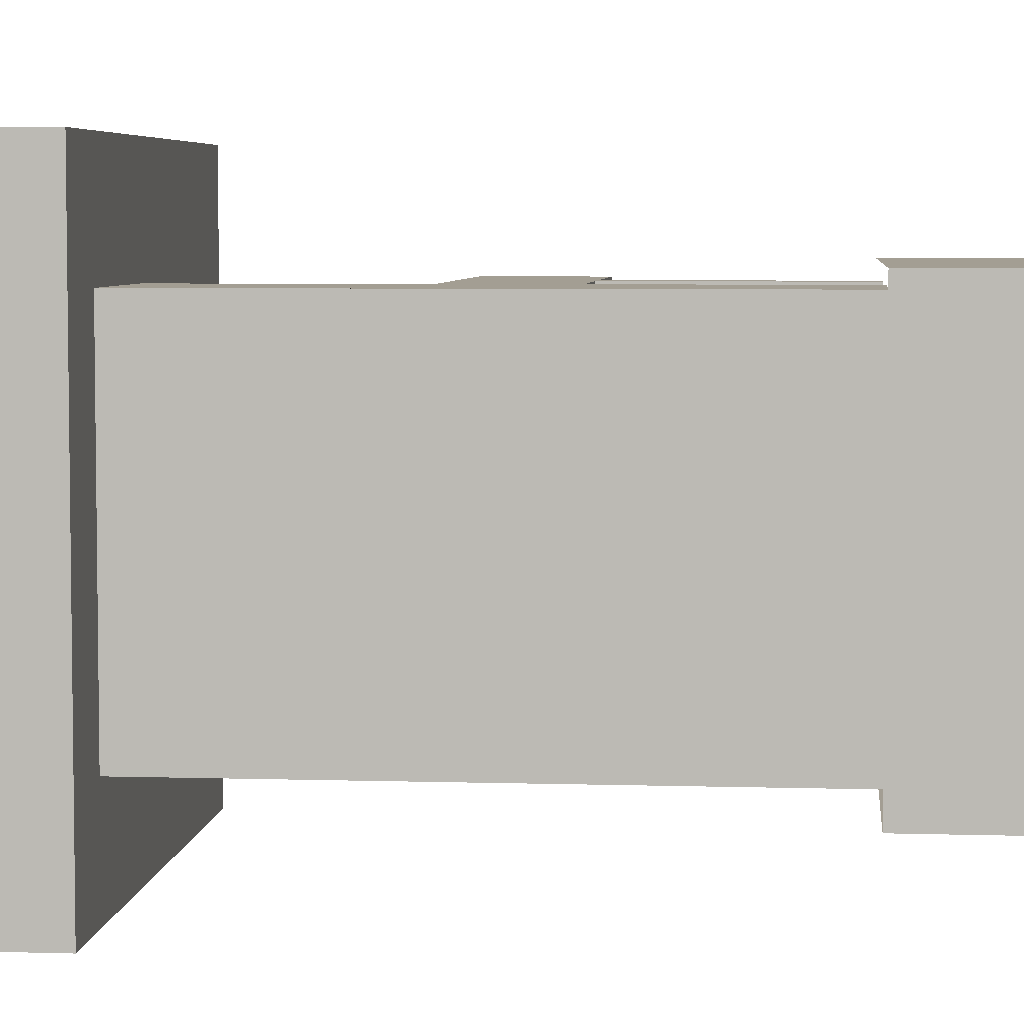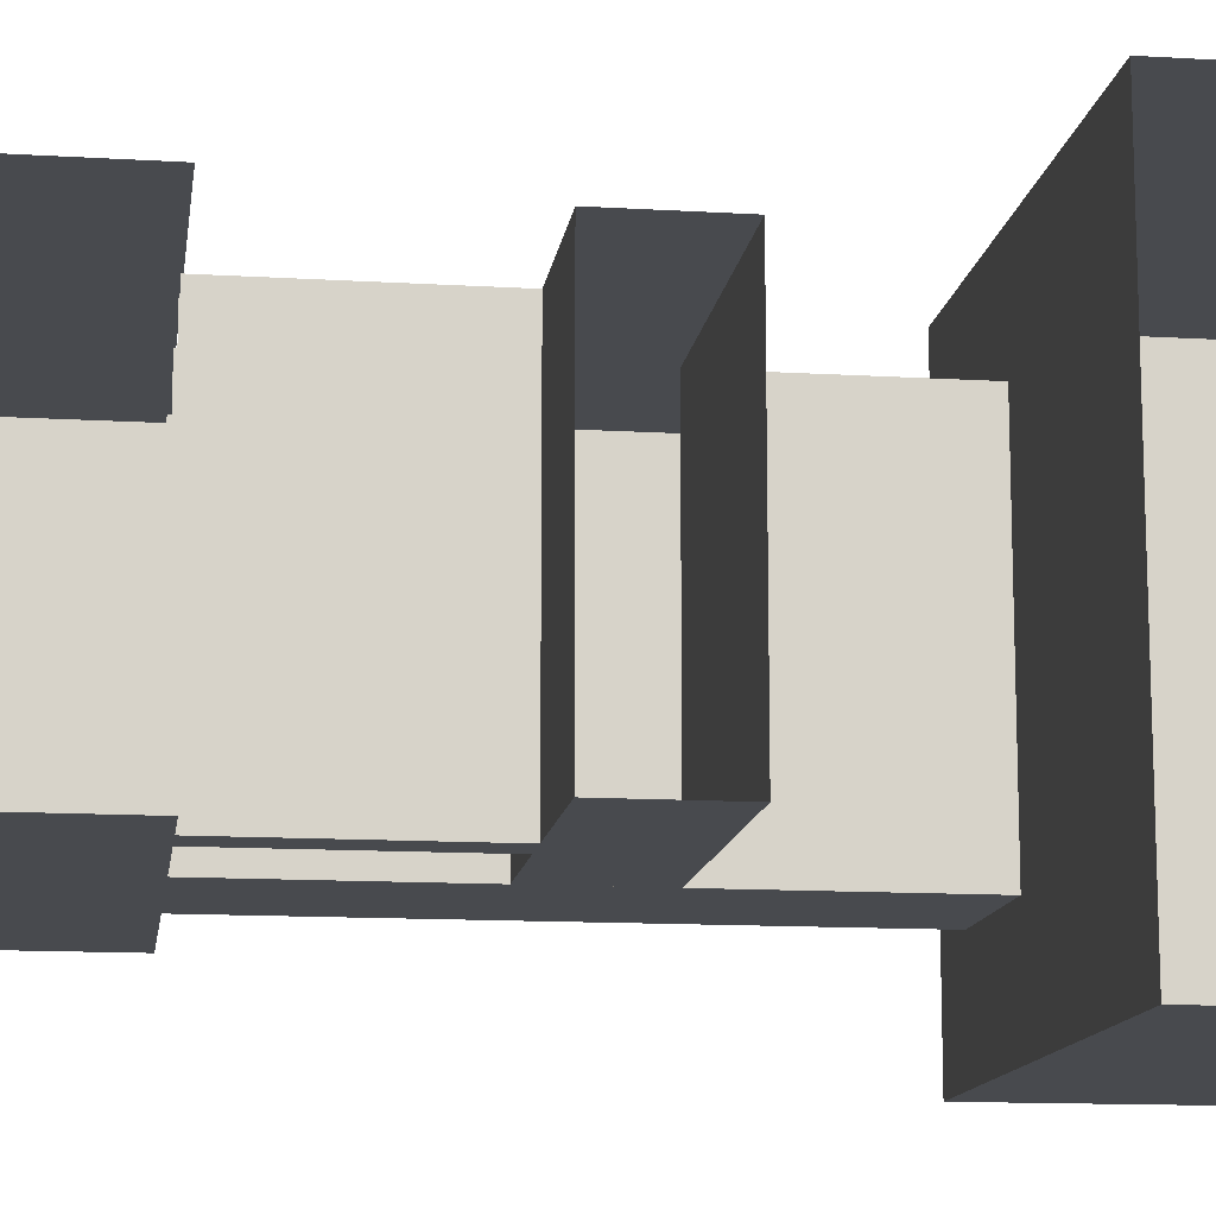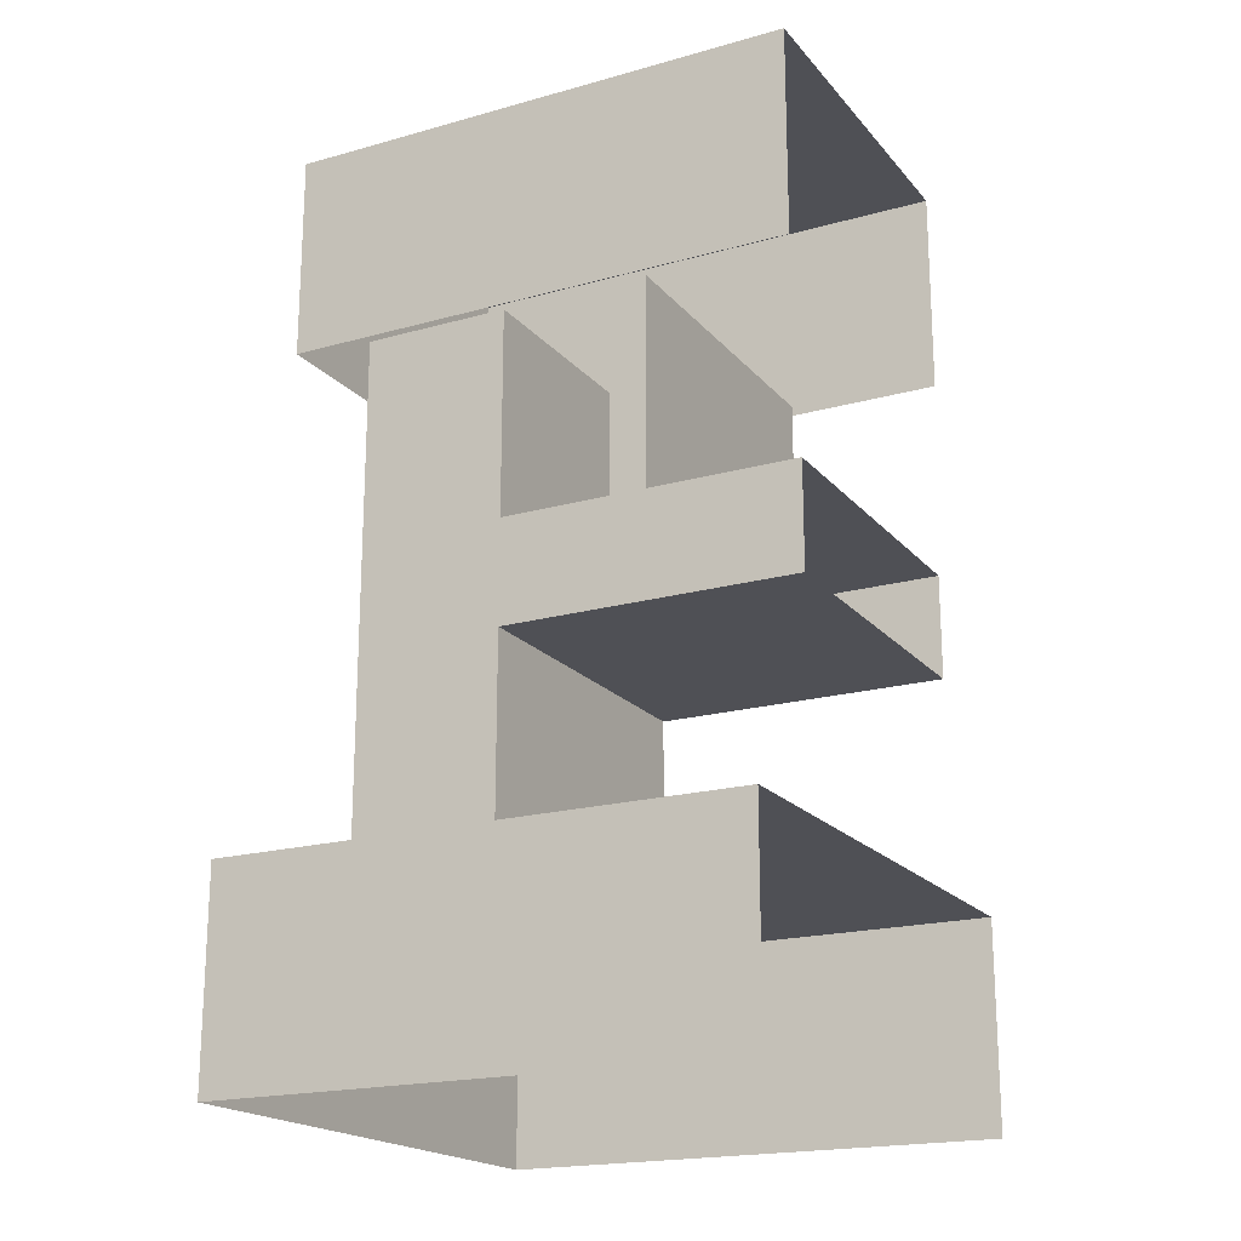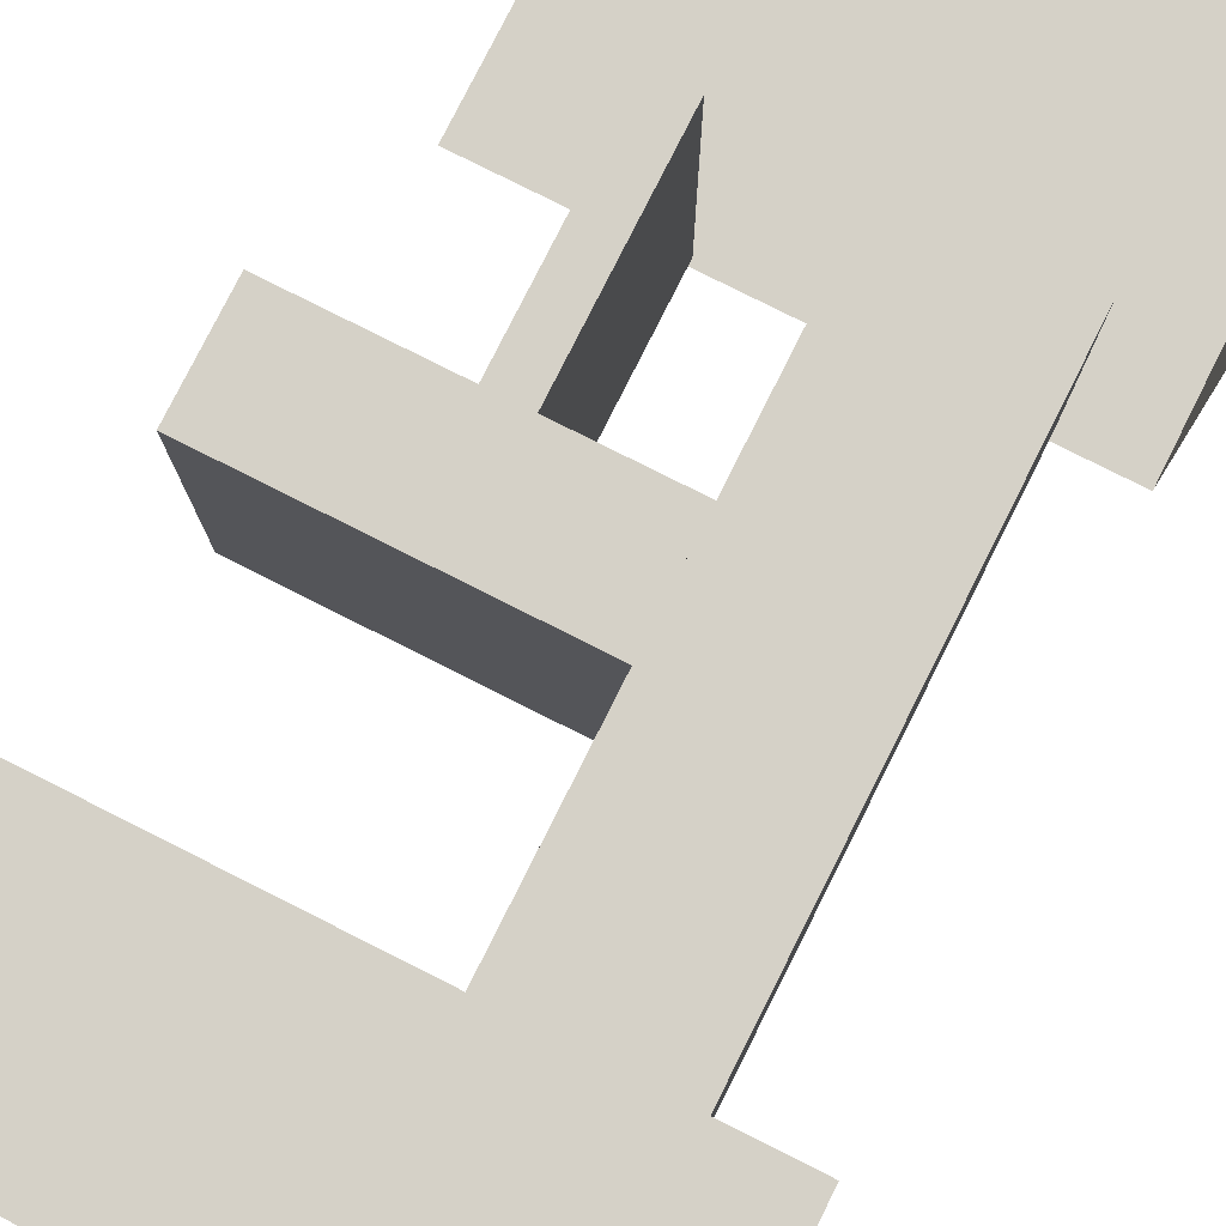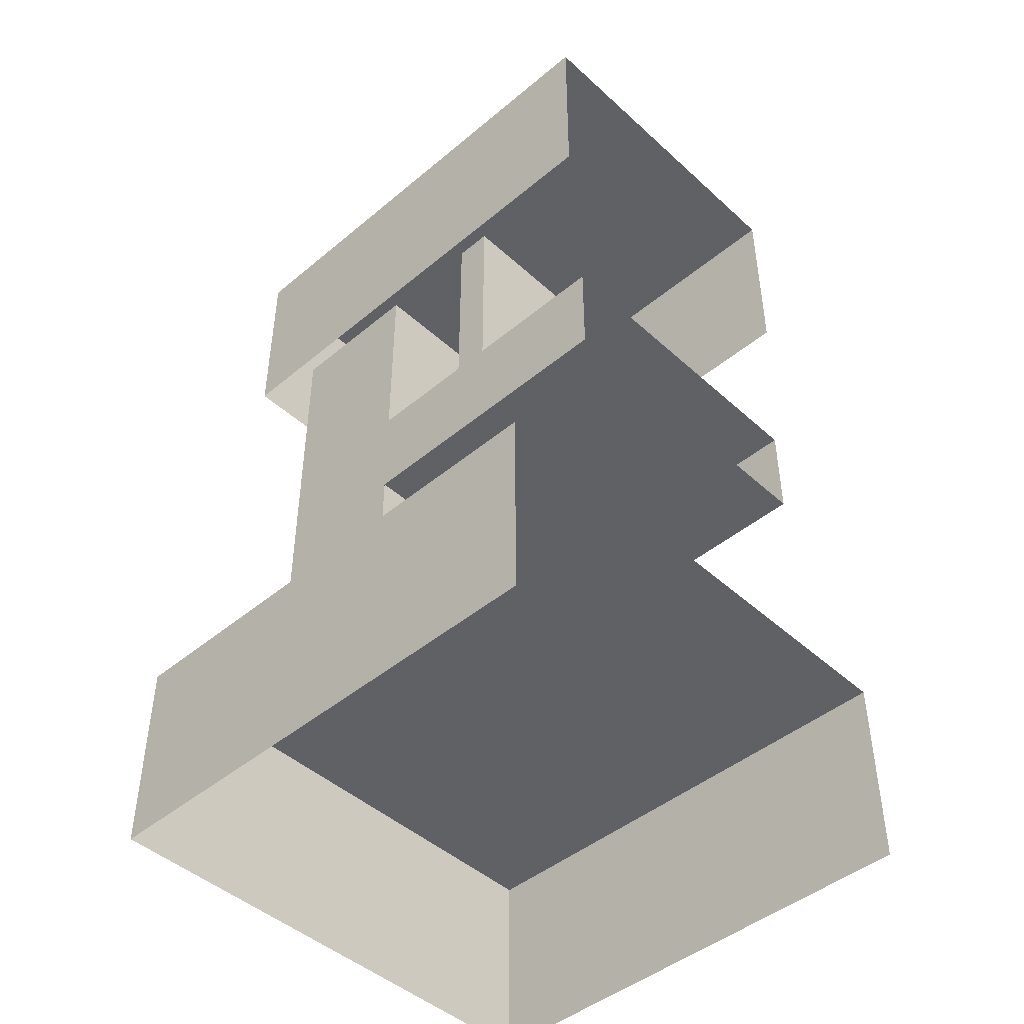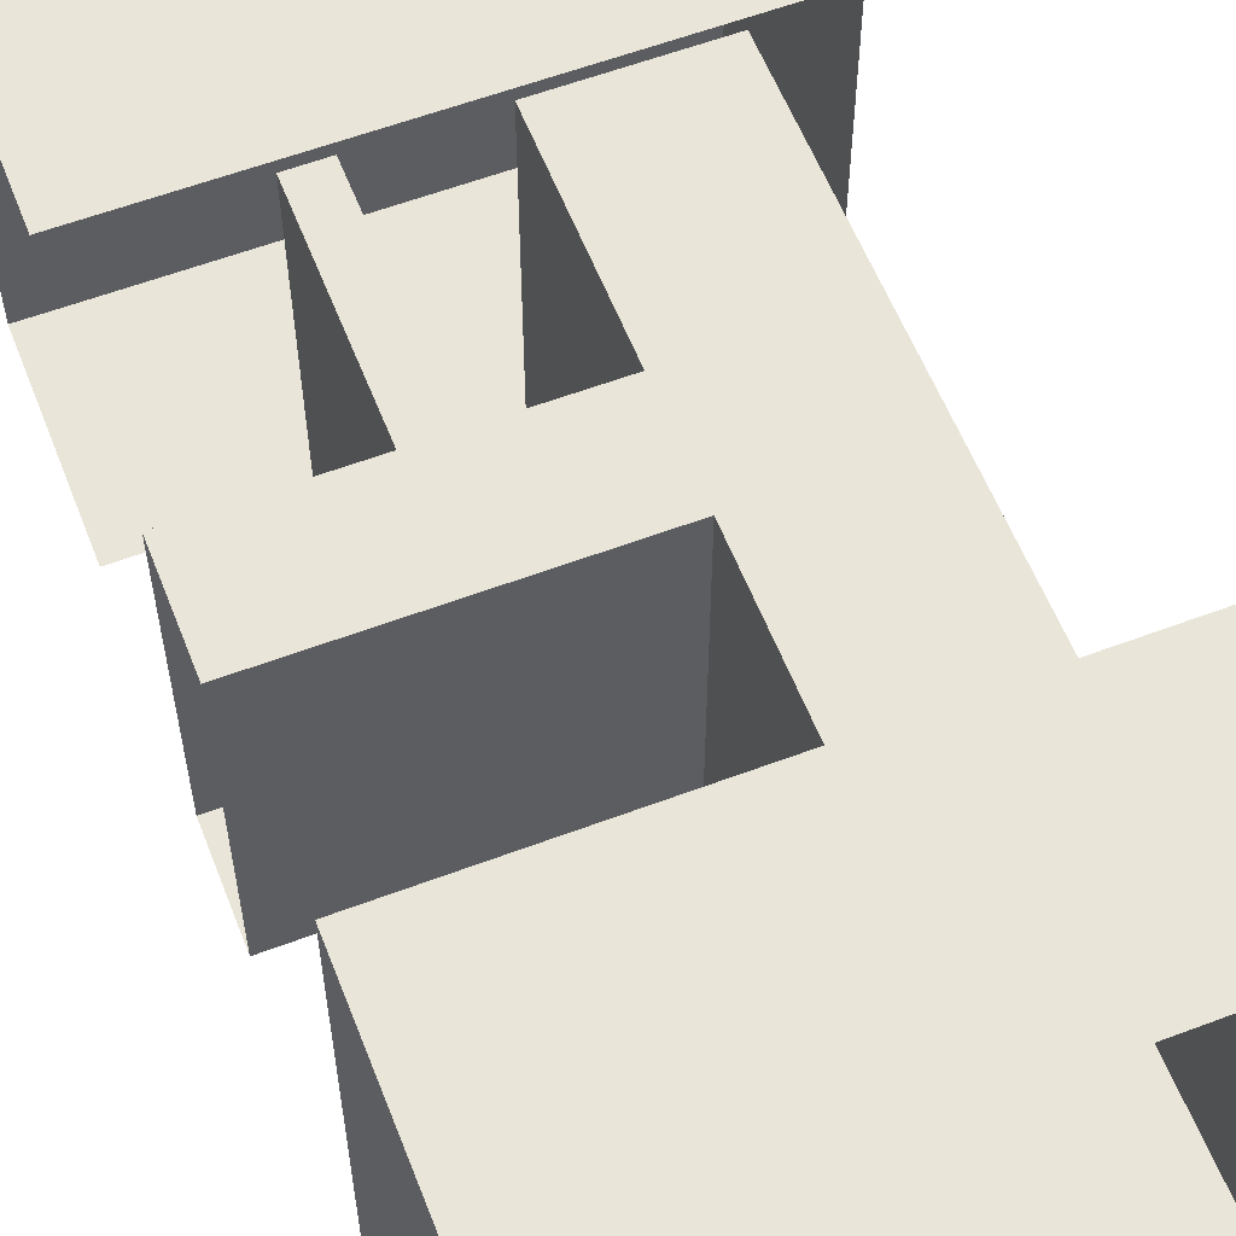
<metadata>
{"format":"obj","ext":"obj","renderer":"f3d","projection":"perspective","resolution":1024,"background":"white","views":[{"elev":5.2,"azim":95.5,"up":"+Z"},{"elev":-13.0,"azim":-97.9,"up":"+Z"},{"elev":-19.4,"azim":-152.3,"up":"+Y"},{"elev":78.8,"azim":26.7,"up":"+Z"},{"elev":-45.5,"azim":-136.2,"up":"+Y"},{"elev":58.5,"azim":-21.3,"up":"+Z"}]}
</metadata>
<code>
g mesh01
v -0.5001 0 -0.359
v -0.5001 0.281 -0.359
v -0.5001 0 -0.359
v -0.5001 0 0.359
v -0.5001 0.281 0.359
v -0.5001 0 0.359
v -0.5001 0.9809 -0.2396
v -0.5001 1.261 -0.2396
v -0.5001 0.9809 -0.2396
v -0.5001 0.9809 0.2396
v -0.5001 1.261 0.2396
v -0.5001 0.9809 0.2396
v -0.5001 0.7032 -0.2196
v -0.3001 0.7032 -0.2196
v -0.3001 0.9845 -0.2196
v -0.2501 0.9845 -0.2196
v -0.2501 0.7032 -0.2196
v -0.1 0.7032 -0.2196
v -0.1 0.9845 -0.2196
v -0.1 0.9845 -0.2196
v 0.1 0.9845 -0.2196
v 0.1 0.7032 -0.2196
v 0.1 0.5626 -0.2196
v 0.1 0.2813 -0.2196
v -0.1 0.2813 -0.2196
v -0.1 0.5626 -0.2196
v -0.5001 0.5626 -0.2196
v -0.5001 0.7032 0.2196
v -0.3001 0.7032 0.2196
v -0.3001 0.9845 0.2196
v -0.2501 0.9845 0.2196
v -0.2501 0.7032 0.2196
v -0.1 0.7032 0.2196
v -0.1 0.9845 0.2196
v -0.1 0.9845 0.2196
v 0.1 0.9845 0.2196
v 0.1 0.7032 0.2196
v 0.1 0.5626 0.2196
v 0.1 0.2813 0.2196
v -0.1 0.2813 0.2196
v -0.1 0.5626 0.2196
v -0.5001 0.5626 0.2196
v 0.2 0.281 -0.359
v 0.2 1.261 -0.2396
v 0.2 0.9809 -0.2396
v 0.2 0 -0.359
v 0.2 0.9809 0.2396
v 0.2 1.261 0.2396
v 0.2 0 0.359
v 0.2 0.281 0.359
f 35 20 19
f 34 35 19
f 38 37 36
f 39 38 36
f 32 29 28
f 17 18 13
f 14 17 13
f 25 26 18
f 34 33 41 40 39 36
f 32 31 30 29
f 42 41 33 28
f 29 30 15 14
f 29 14 13 28
f 33 32 28
f 33 34 19 18
f 32 33 18 17
f 40 41 26 25
f 18 26 27 13
f 15 16 17 14
f 41 42 27 26
f 19 21 22 23 24 25 18
f 31 32 17 16
f 45 7 8 44
f 46 1 2 43
f 48 11 10 47
f 50 5 4 49
f 11 48 44 8
f 50 49 46 43
f 48 47 45 44
f 36 37 38 39 24 23 22 21
f 5 50 43 2

</code>
